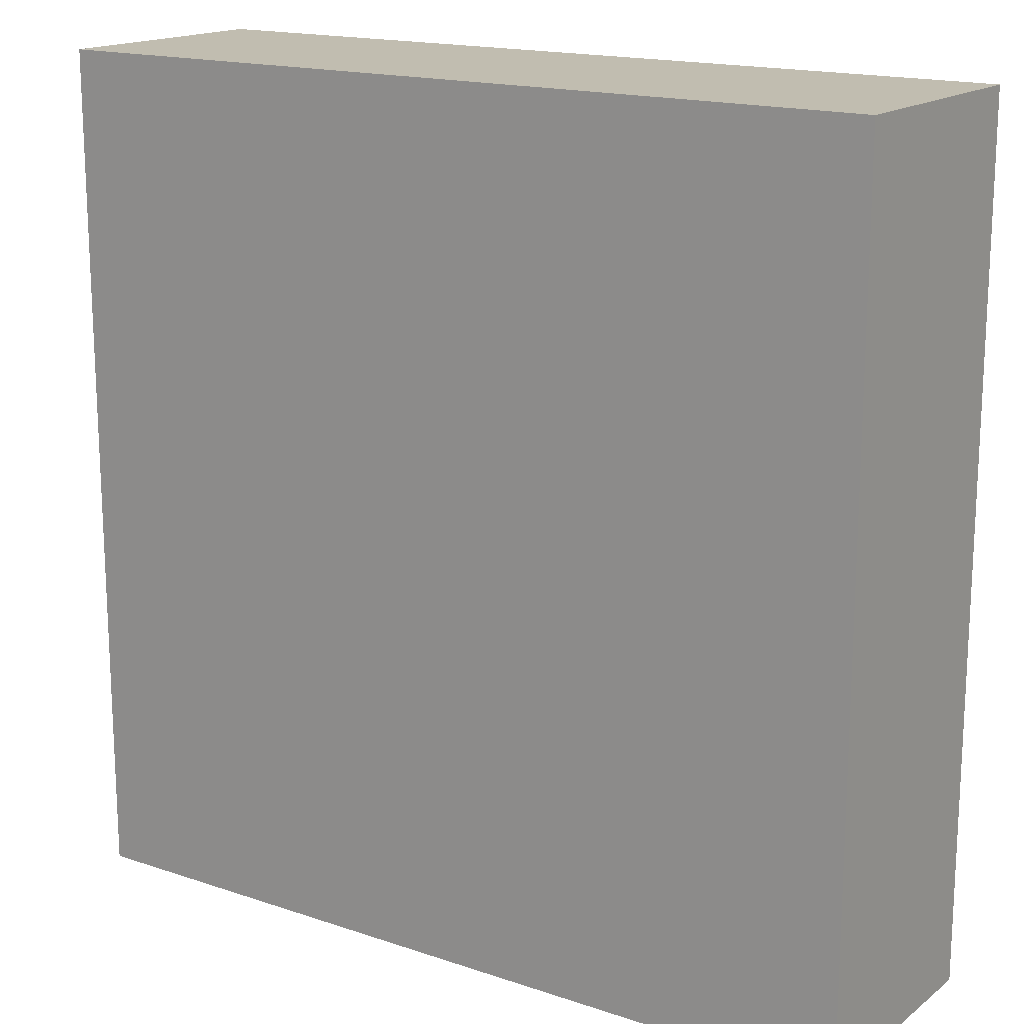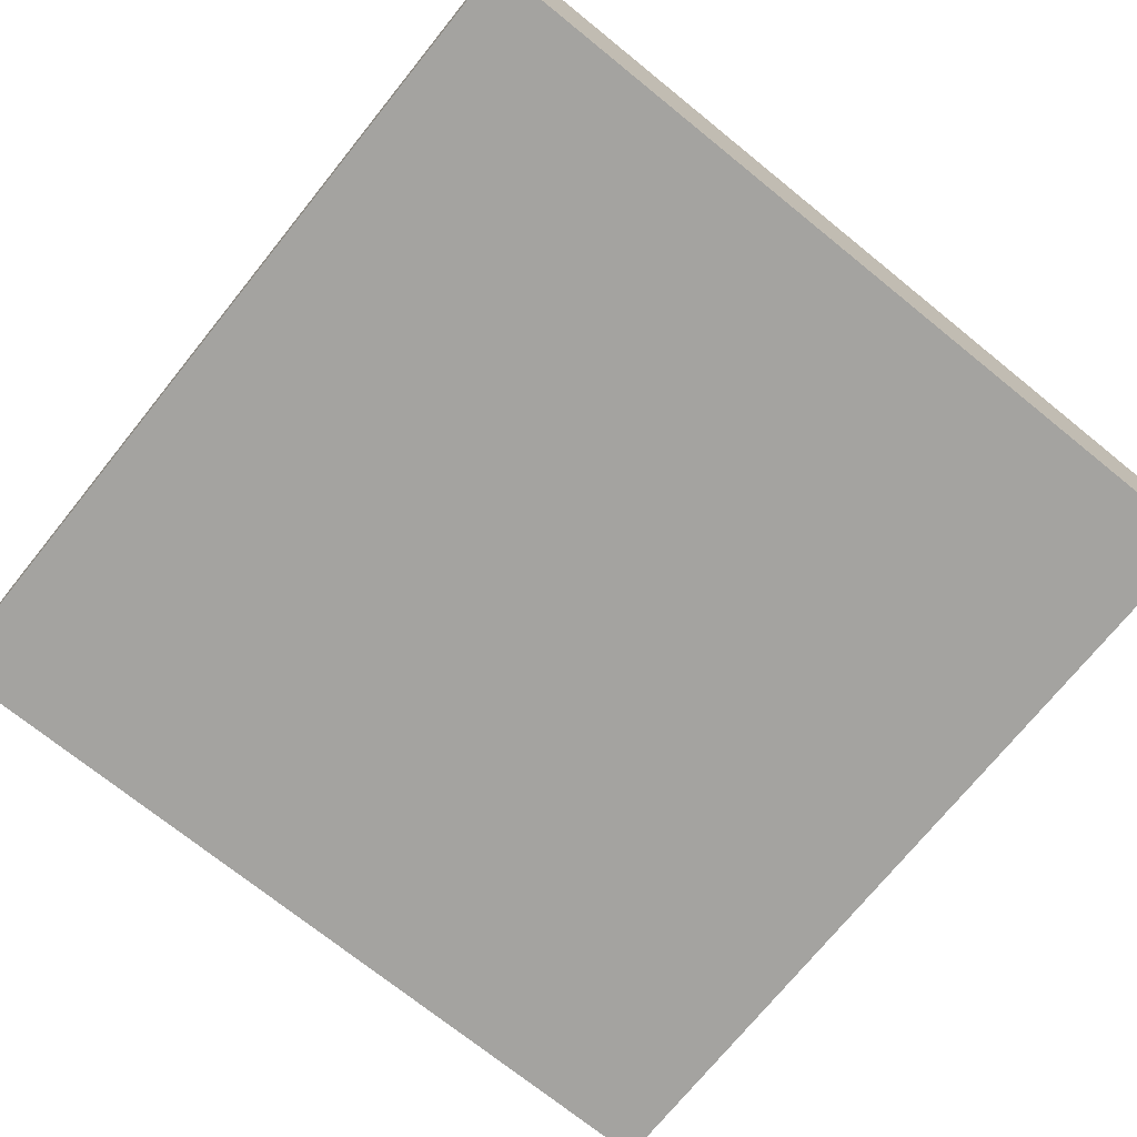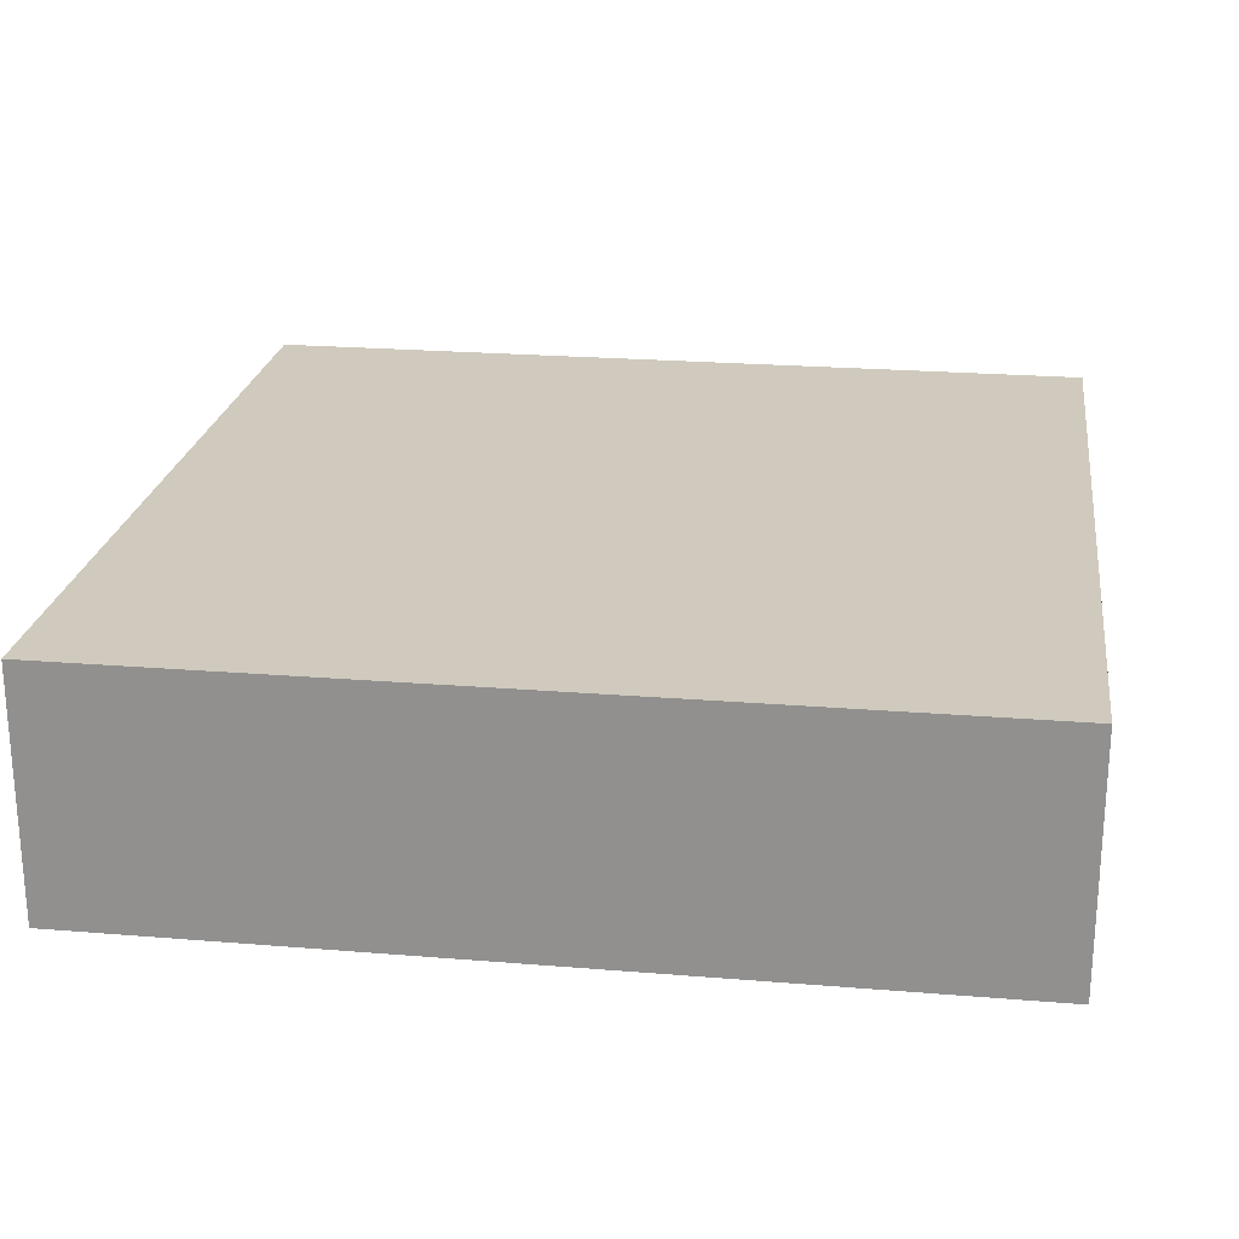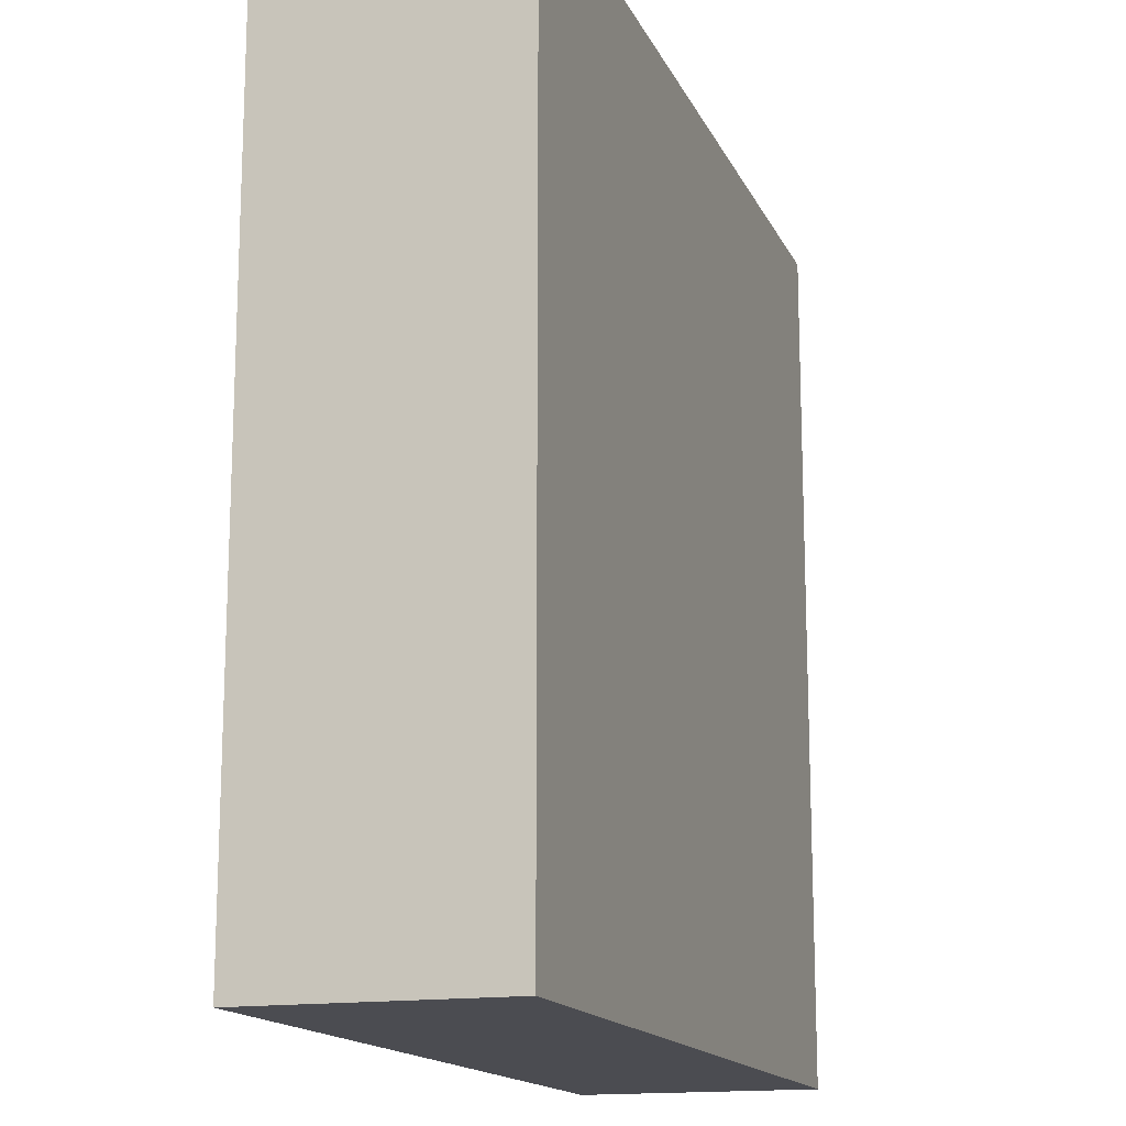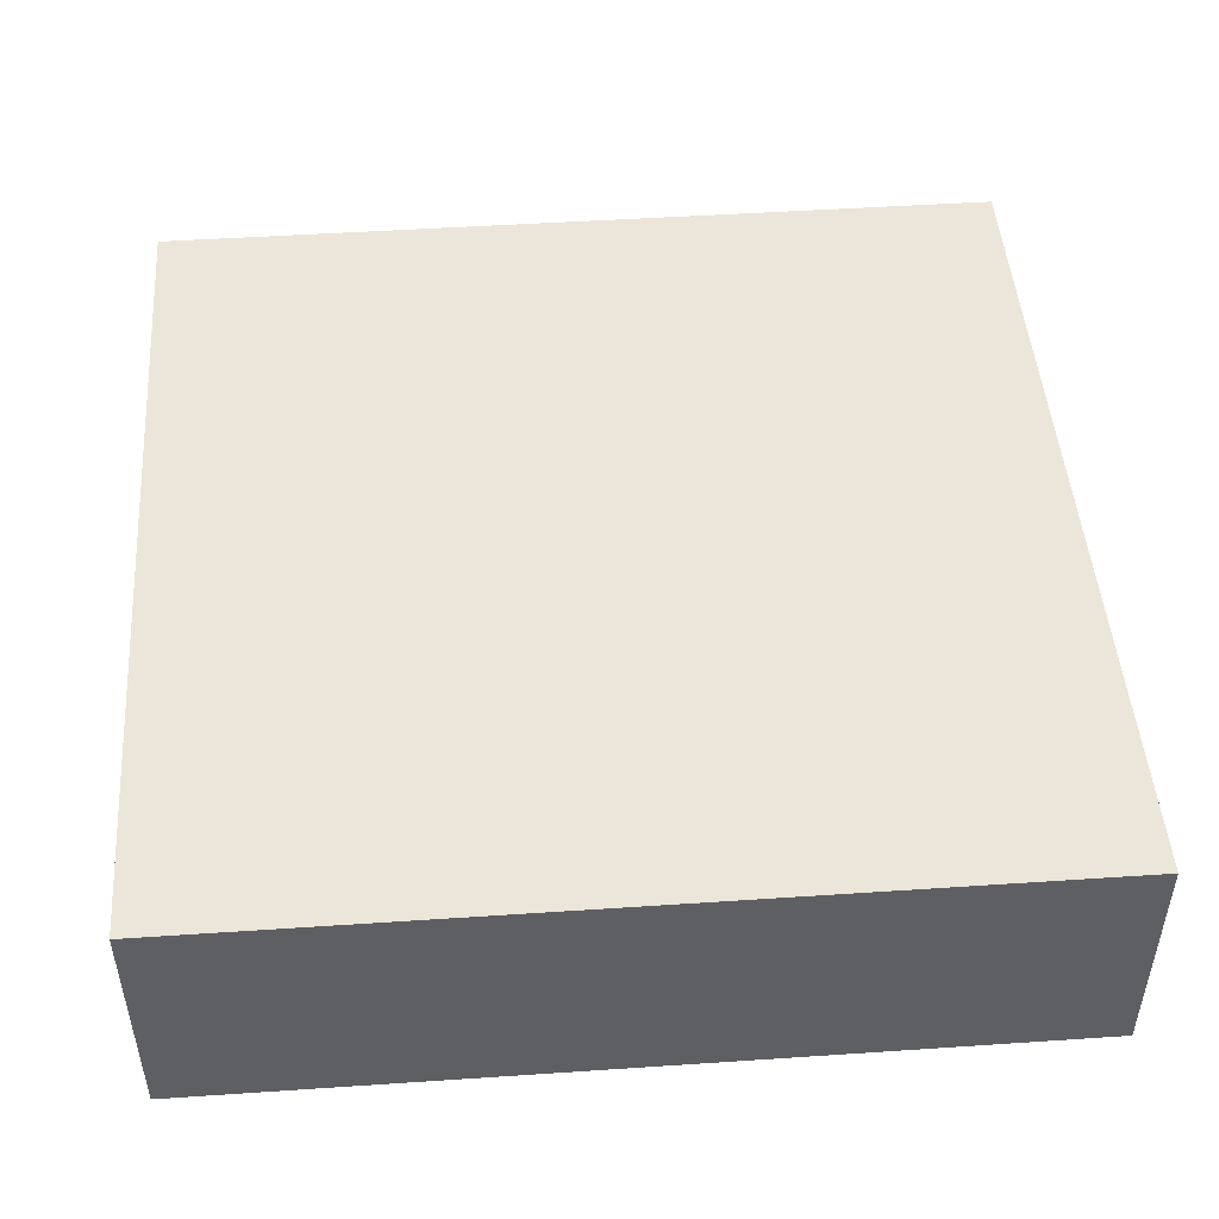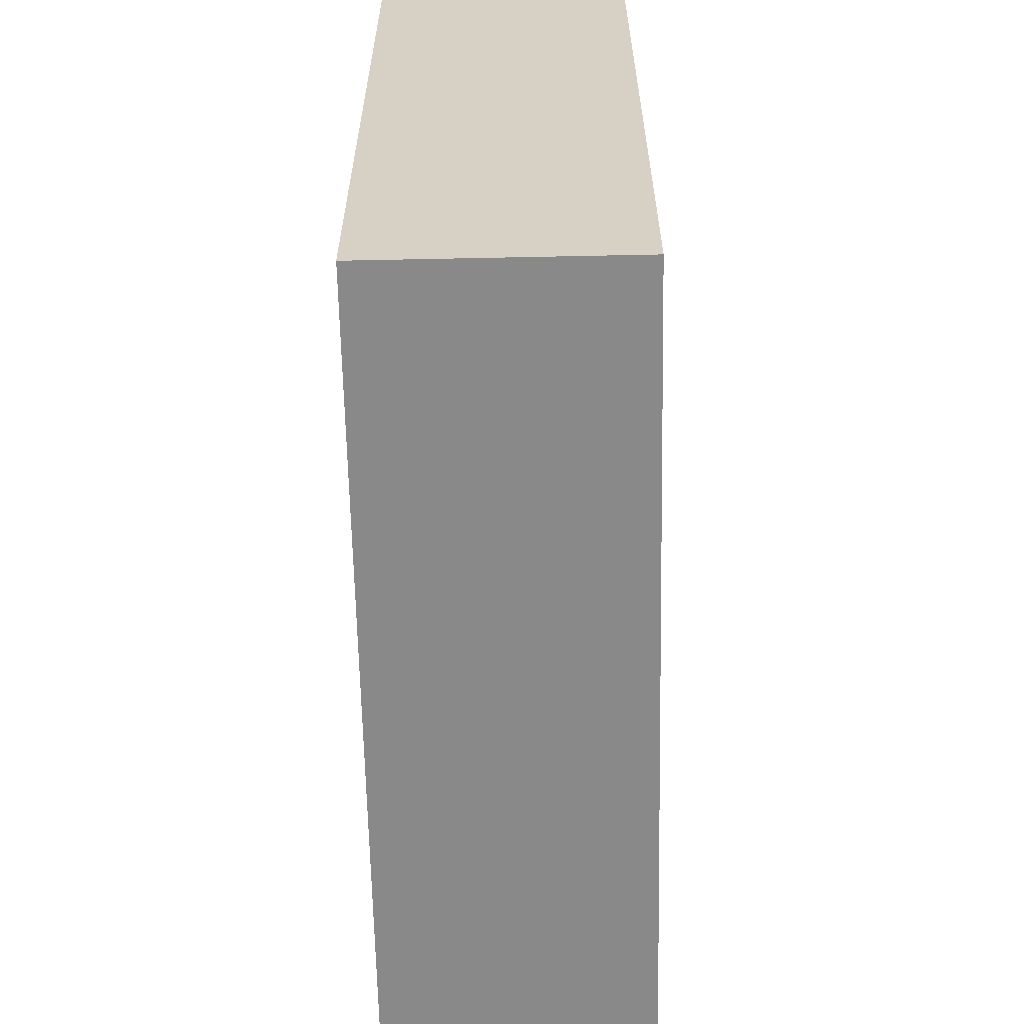
<metadata>
{"format":"obj","ext":"obj","renderer":"f3d","projection":"perspective","resolution":1024,"background":"white","views":[{"elev":16.7,"azim":34.3,"up":"+Z"},{"elev":-72.9,"azim":51.1,"up":"+Y"},{"elev":22.9,"azim":98.0,"up":"+Y"},{"elev":-15.4,"azim":-71.9,"up":"+Z"},{"elev":48.0,"azim":-4.3,"up":"+Y"},{"elev":-63.0,"azim":-88.8,"up":"+Z"}]}
</metadata>
<code>
o
v -3.7 0 33.9
v -0.5 0 33.9
v -3.7 0.8 33.9
v -0.5 0.8 33.9
v -3.7 0.9 33.9
v -0.5 0.9 33.9
v -3.7 0 37.1
v -0.5 0 37.1
v -3.7 0.8 37.1
v -0.5 0.8 37.1
v -3.7 0.9 37.1
v -0.5 0.9 37.1
v -3.7 0 33.9
v -3.7 0.8 33.9
v -3.7 0.9 33.9
v -3.7 0 37.1
v -3.7 0.8 37.1
v -3.7 0.9 37.1
v -0.5 0 33.9
v -0.5 0.8 33.9
v -0.5 0.9 33.9
v -0.5 0 37.1
v -0.5 0.8 37.1
v -0.5 0.9 37.1
v -3.7 0 33.9
v -3.7 0 37.1
v -0.5 0 33.9
v -0.5 0 37.1
v -3.7 0.9 33.9
v -3.7 0.9 37.1
v -0.5 0.9 33.9
v -0.5 0.9 37.1
f 3 2 1
f 4 2 3
f 5 4 3
f 6 4 5
f 7 8 9
f 9 8 10
f 9 10 11
f 11 10 12
f 16 14 13
f 17 15 14
f 17 14 16
f 18 15 17
f 19 20 22
f 20 21 23
f 22 20 23
f 23 21 24
f 27 26 25
f 28 26 27
f 29 30 31
f 31 30 32

</code>
